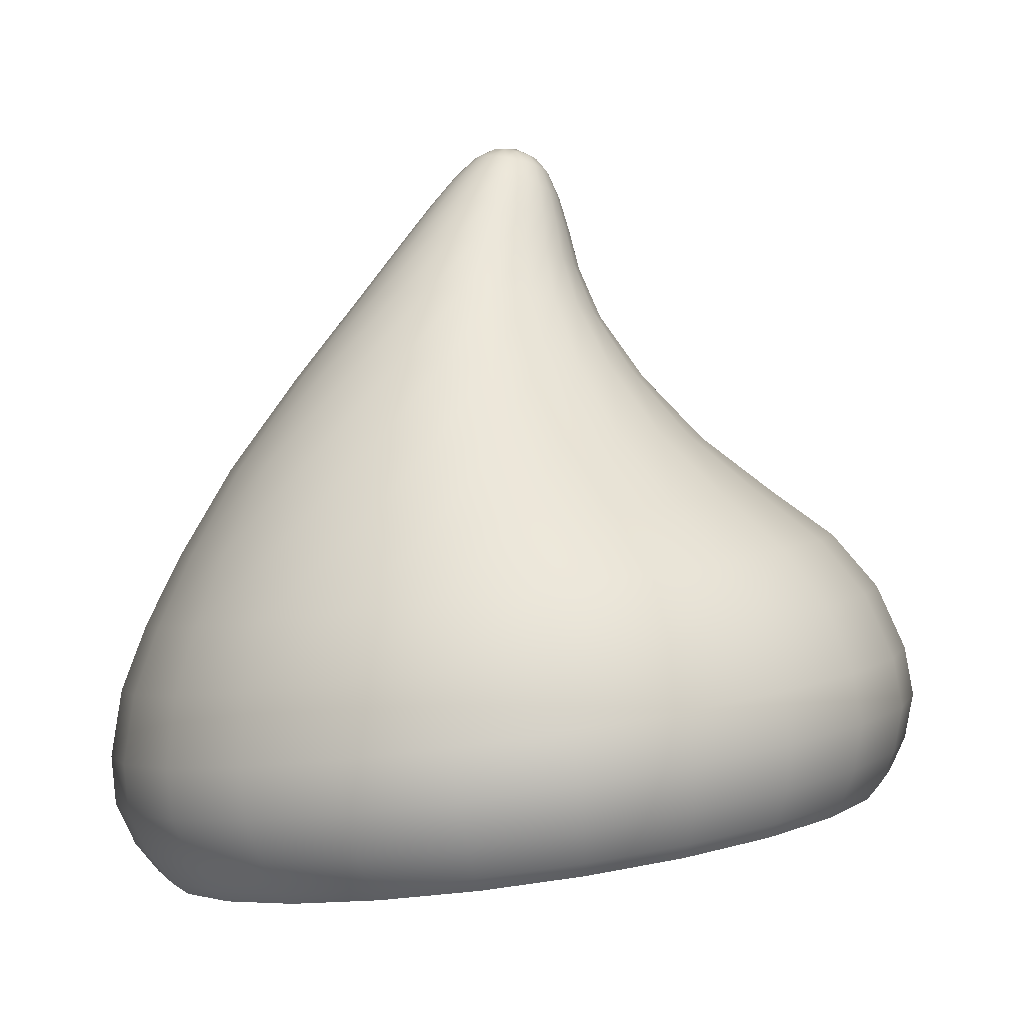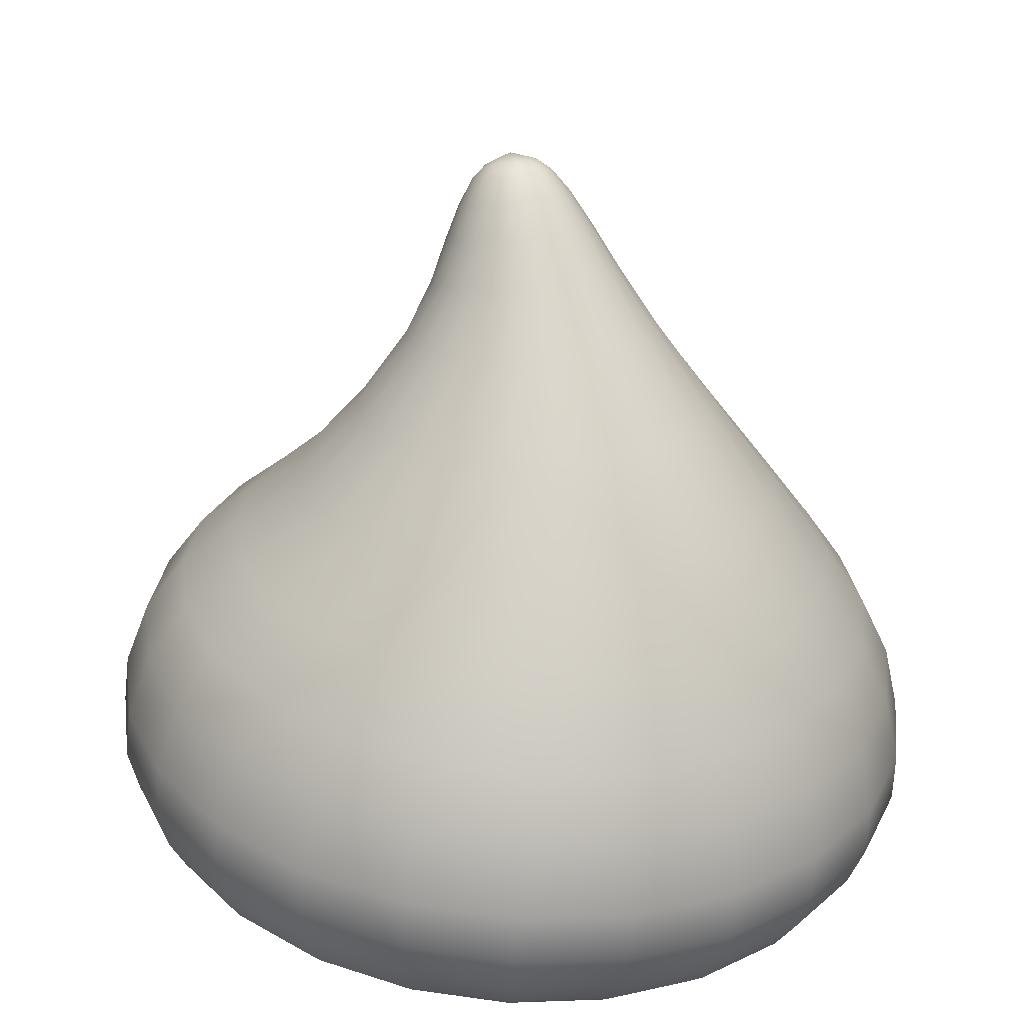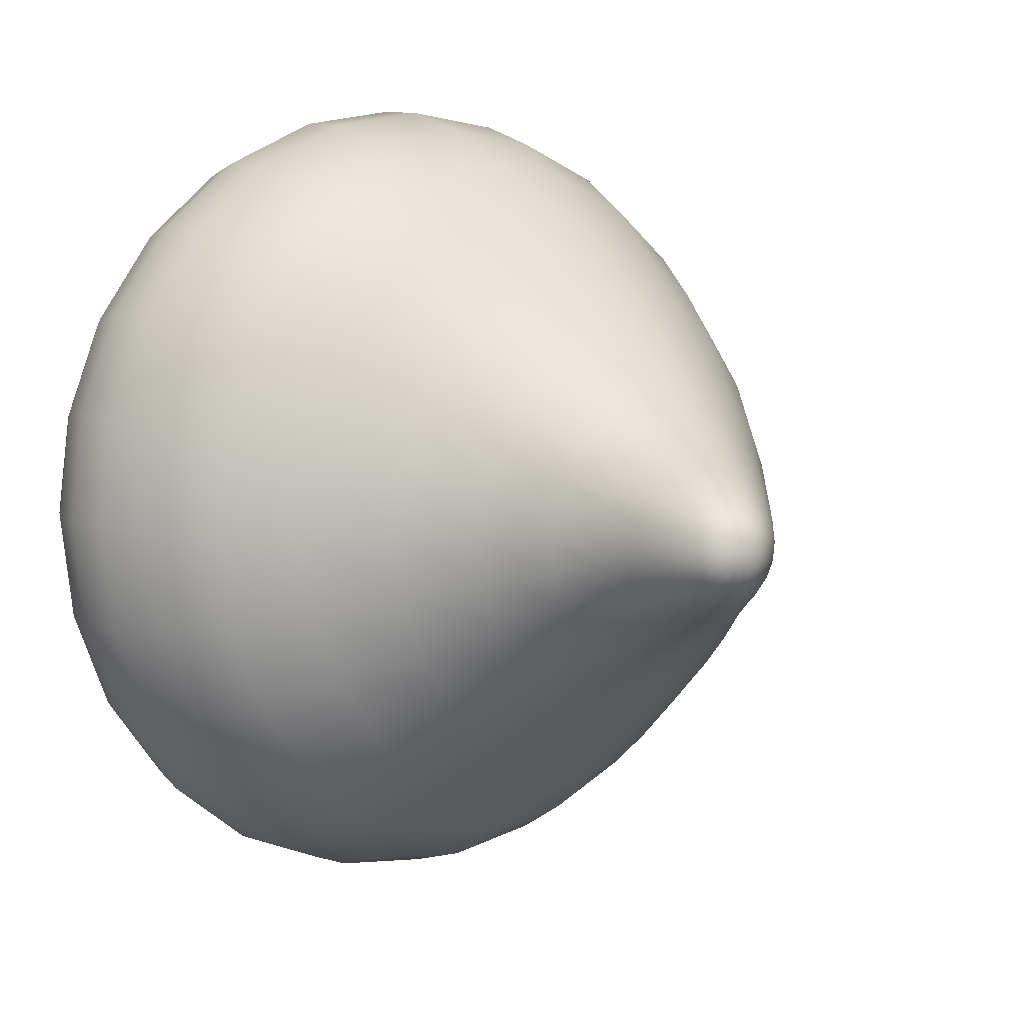
<metadata>
{"format":"obj","ext":"obj","renderer":"f3d","projection":"perspective","resolution":1024,"background":"white","views":[{"elev":-2.1,"azim":-22.9,"up":"+Y"},{"elev":21.4,"azim":-121.0,"up":"+Y"},{"elev":7.4,"azim":146.0,"up":"+Z"}]}
</metadata>
<code>
g default
v -0.9604 0.2024 -0.5704
v -1.274 0.1576 -0.2536
v -1.389 0.1412 0.1793
v -1.274 0.1576 0.6121
v -0.9605 0.2024 0.929
v -0.5321 0.2635 1.045
v -0.1036 0.3246 0.9291
v 0.2101 0.3693 0.6122
v 0.3249 0.3857 0.1794
v 0.2101 0.3693 -0.2535
v -0.1035 0.3246 -0.5704
v -0.5319 0.2635 -0.6864
v -0.7135 0.9522 -0.08652
v -0.8255 0.9607 0.02583
v -0.8666 0.9638 0.1793
v -0.8256 0.9607 0.3328
v -0.7136 0.9522 0.4451
v -0.5605 0.9404 0.4863
v -0.4075 0.9285 0.4452
v -0.2954 0.9197 0.3328
v -0.2544 0.9164 0.1794
v -0.2954 0.9197 0.02587
v -0.4074 0.9285 -0.08649
v -0.5605 0.9404 -0.1276
v -0.5193 1.318 0.09667
v -0.5537 1.326 0.1316
v -0.5663 1.328 0.1793
v -0.5537 1.326 0.227
v -0.5194 1.318 0.262
v -0.4724 1.308 0.2748
v -0.4255 1.298 0.262
v -0.3911 1.291 0.2271
v -0.3785 1.288 0.1793
v -0.3911 1.291 0.1316
v -0.4255 1.298 0.09668
v -0.4724 1.308 0.08389
v -0.4621 1.358 0.1793
v 0.3963 -0.02508 0.682
v 0.03236 -0.07946 1.05
v -0.4647 -0.1537 1.184
v -0.9617 -0.228 1.05
v -1.326 -0.2824 0.6818
v -1.459 -0.3023 0.1793
v -1.326 -0.2824 -0.3233
v -0.9616 -0.228 -0.6912
v -0.4645 -0.1537 -0.8258
v 0.03251 -0.07946 -0.6911
v 0.3963 -0.02508 -0.3232
v 0.5295 -0.005179 0.1794
v 0.3101 0.2419 0.6556
v -0.2999 0.5964 0.6921
v -0.595 0.5746 0.7714
v -0.89 0.5523 0.6921
v -1.106 0.5358 0.4753
v -1.185 0.5298 0.1793
v -1.106 0.5358 -0.1168
v -0.8899 0.5523 -0.3335
v -0.5949 0.5746 -0.4128
v -0.2998 0.5964 -0.3335
v -0.08371 0.6121 -0.1167
v -0.004637 0.6177 0.1794
v -0.08376 0.6121 0.4754
v -0.3287 1.14 0.1793
v -0.3523 1.144 0.2685
v -0.4168 1.156 0.3337
v -0.5049 1.172 0.3576
v -0.593 1.189 0.3337
v -0.6575 1.201 0.2684
v -0.6811 1.205 0.1793
v -0.6575 1.201 0.0902
v -0.593 1.189 0.02496
v -0.5049 1.172 0.001085
v -0.4168 1.156 0.02497
v -0.3523 1.144 0.09022
v -0.8947 -0.4006 -0.6208
v -1.229 -0.4506 -0.2826
v -1.352 -0.4689 0.1793
v -1.229 -0.4506 0.6412
v -0.8948 -0.4006 0.9794
v -0.438 -0.3323 1.103
v 0.01885 -0.2641 0.9794
v 0.3533 -0.2141 0.6413
v 0.4758 -0.1958 0.1794
v 0.3534 -0.2141 -0.2825
v 0.01898 -0.2641 -0.6207
v -0.4379 -0.3323 -0.7445
v -1.339 -0.1649 0.6792
v -1.424 -0.2972 0.4392
v -1.415 -0.01586 0.4256
v -1.471 -0.1847 0.1792
v -1.424 -0.2972 -0.08074
v -1.415 -0.01586 -0.06709
v -1.338 -0.1649 -0.3207
v -1.167 -0.2587 -0.531
v -1.171 0.02055 -0.4937
v -0.9765 -0.1108 -0.6866
v -0.7217 -0.1922 -0.791
v -0.7491 0.08361 -0.74
v -0.482 -0.03688 -0.8205
v -0.2074 -0.1153 -0.791
v -0.2618 0.1564 -0.74
v 0.01242 0.03701 -0.6865
v 0.238 -0.04875 -0.5309
v 0.1601 0.2195 -0.4936
v 0.3743 0.0911 -0.3205
v 0.4951 -0.01033 -0.08058
v 0.4037 0.2559 -0.06693
v 0.5068 0.1109 0.1794
v 0.495 -0.01033 0.4394
v 0.4037 0.2559 0.4257
v -0.03465 0.1904 1.004
v -0.5056 0.12 1.132
v -0.9766 0.04964 1.004
v -1.321 -0.001882 0.6554
v -1.447 -0.02074 0.1793
v -1.321 -0.001882 -0.2969
v -0.9764 0.04964 -0.6455
v -0.5055 0.12 -0.773
v -0.03452 0.1904 -0.6454
v 0.3102 0.2419 -0.2968
v 0.4364 0.2608 0.1794
v -0.3686 0.7661 0.5582
v -0.587 0.7639 0.6168
v -0.8054 0.7614 0.5582
v -0.9652 0.7594 0.398
v -1.024 0.7586 0.1793
v -0.9651 0.7594 -0.03946
v -0.8053 0.7614 -0.1996
v -0.587 0.7639 -0.2582
v -0.3686 0.7661 -0.1995
v -0.2087 0.7674 -0.03939
v -0.1502 0.7679 0.1794
v -0.2087 0.7674 0.3981
v -0.3521 1.224 0.1793
v -0.37 1.228 0.2469
v -0.4187 1.238 0.2964
v -0.4853 1.252 0.3145
v -0.5519 1.266 0.2964
v -0.6007 1.276 0.2469
v -0.6185 1.279 0.1793
v -0.6007 1.276 0.1117
v -0.5519 1.266 0.06223
v -0.4853 1.252 0.04412
v -0.4187 1.238 0.06224
v -0.3699 1.228 0.1117
v -0.873 -0.4303 -0.5911
v -1.195 -0.4784 -0.2655
v -1.084 -0.4288 -0.4736
v -0.6742 -0.3677 -0.7125
v -0.433 -0.3646 -0.7103
v -1.313 -0.4961 0.1793
v -1.32 -0.4642 -0.0597
v -1.195 -0.4784 0.6241
v -1.32 -0.4642 0.4182
v -0.8731 -0.4303 0.9497
v -1.084 -0.4288 0.8321
v -0.4332 -0.3646 1.069
v -0.6743 -0.3677 1.071
v 0.006754 -0.2988 0.9498
v -0.2017 -0.297 1.071
v 0.3288 -0.2507 0.6242
v 0.2077 -0.2359 0.8322
v 0.4468 -0.2331 0.1794
v 0.4441 -0.2005 0.4184
v 0.3289 -0.2507 -0.2654
v 0.4441 -0.2005 -0.05955
v 0.006882 -0.2988 -0.5911
v 0.2078 -0.2359 -0.4735
v -0.2015 -0.297 -0.7125
v -1.281 -0.3815 -0.3063
v -0.9293 -0.3289 -0.6617
v -1.41 -0.4007 0.1793
v -1.281 -0.3815 0.6648
v -0.9294 -0.3289 1.02
v -0.4492 -0.2572 1.15
v 0.03097 -0.1854 1.02
v 0.3825 -0.1329 0.6649
v 0.5112 -0.1136 0.1794
v 0.3826 -0.1329 -0.3061
v 0.03111 -0.1854 -0.6616
v -0.4491 -0.2572 -0.7917
v -1.138 0.1771 -0.4325
v -1.207 0.3282 -0.1924
v -1.012 0.543 -0.2392
v -0.937 0.3603 -0.4645
v -1.359 0.1454 -0.04467
v -1.306 0.3164 0.1793
v -1.164 0.5314 0.02611
v -1.359 0.1454 0.4032
v -1.207 0.3282 0.5509
v -1.164 0.5314 0.3324
v -1.138 0.1771 0.7911
v -0.9371 0.3603 0.823
v -1.012 0.543 0.5977
v -0.7537 0.2319 1.015
v -0.5681 0.404 0.9227
v -0.7476 0.5631 0.7509
v -0.3104 0.2952 1.015
v -0.1991 0.4474 0.8231
v -0.4423 0.5859 0.7509
v 0.07351 0.3499 0.7912
v 0.07106 0.479 0.551
v -0.1778 0.6053 0.5978
v 0.2952 0.3814 0.4033
v 0.17 0.4905 0.1794
v -0.02511 0.6163 0.3325
v 0.2952 0.3814 -0.04453
v 0.07112 0.479 -0.1923
v -0.02508 0.6163 0.02621
v 0.07361 0.3499 -0.4324
v -0.199 0.4474 -0.4644
v -0.1778 0.6053 -0.2391
v -0.3103 0.2952 -0.6564
v -0.568 0.404 -0.564
v -0.4422 0.5859 -0.3923
v -0.7536 0.2319 -0.6564
v -0.7475 0.5631 -0.3923
v -0.7768 0.957 -0.03761
v -0.7277 1.102 0.06531
v -0.6294 1.195 0.05336
v -0.6448 1.089 -0.01815
v -0.856 0.963 0.0999
v -0.7581 1.106 0.1793
v -0.6749 1.204 0.1332
v -0.856 0.963 0.2587
v -0.7277 1.102 0.2933
v -0.675 1.204 0.2254
v -0.7768 0.957 0.3962
v -0.6448 1.089 0.3768
v -0.6294 1.195 0.3053
v -0.6397 0.9465 0.4756
v -0.5316 1.073 0.4073
v -0.5505 1.181 0.3514
v -0.4813 0.9342 0.4756
v -0.4183 1.056 0.3768
v -0.4593 1.164 0.3514
v -0.3442 0.9235 0.3963
v -0.3354 1.043 0.2934
v -0.3804 1.149 0.3053
v -0.265 0.9173 0.2587
v -0.305 1.039 0.1793
v -0.3348 1.141 0.2254
v -0.265 0.9173 0.09995
v -0.3354 1.043 0.06534
v -0.3348 1.141 0.1332
v -0.3442 0.9235 -0.03758
v -0.4183 1.056 -0.01813
v -0.3804 1.149 0.05338
v -0.4813 0.9342 -0.117
v -0.5315 1.073 -0.04869
v -0.4593 1.164 0.007266
v -0.6396 0.9465 -0.117
v -0.5504 1.181 0.007258
v -0.5404 1.322 0.1104
v -0.513 1.349 0.1516
v -0.493 1.345 0.1313
v -0.5652 1.327 0.1541
v -0.5203 1.351 0.1793
v -0.5652 1.327 0.2045
v -0.513 1.349 0.2071
v -0.5404 1.322 0.2482
v -0.493 1.345 0.2274
v -0.4974 1.313 0.2735
v -0.4658 1.339 0.2348
v -0.4478 1.302 0.2735
v -0.4385 1.333 0.2274
v -0.4048 1.293 0.2482
v -0.4186 1.328 0.2071
v -0.38 1.287 0.2046
v -0.4113 1.327 0.1793
v -0.38 1.287 0.1541
v -0.4186 1.328 0.1516
v -0.4048 1.293 0.1104
v -0.4385 1.333 0.1313
v -0.4478 1.302 0.08521
v -0.4658 1.339 0.1239
v -0.4974 1.313 0.0852
v 0.2378 -0.04875 0.8897
v 0.3743 0.0911 0.6793
v 0.16 0.2195 0.8524
v 0.01228 0.03701 1.045
v -0.2076 -0.1153 1.15
v -0.262 0.1564 1.099
v -0.4822 -0.03688 1.179
v -0.7218 -0.1922 1.15
v -0.7492 0.08361 1.099
v -0.9766 -0.1108 1.045
v -1.167 -0.2587 0.8896
v -1.171 0.02055 0.8523
v -1.089 0.3422 -0.346
v -1.28 0.3195 -0.01301
v -1.28 0.3195 0.3715
v -1.09 0.3422 0.7046
v -0.759 0.3814 0.8969
v -0.3772 0.4265 0.8969
v -0.04657 0.4652 0.7047
v 0.1444 0.4875 0.3717
v 0.1444 0.4875 -0.01289
v -0.04648 0.4652 -0.3459
v -0.3771 0.4265 -0.5382
v -0.7589 0.3814 -0.5383
v -0.6916 1.096 0.01818
v -0.7502 1.105 0.1203
v -0.7502 1.105 0.2383
v -0.6916 1.096 0.3404
v -0.5901 1.081 0.3994
v -0.473 1.064 0.3994
v -0.3715 1.049 0.3405
v -0.3129 1.04 0.2383
v -0.3129 1.04 0.1204
v -0.3715 1.049 0.01821
v -0.4729 1.064 -0.04078
v -0.5901 1.081 -0.04079
v -0.5107 1.345 0.1343
v -0.5269 1.348 0.1629
v -0.5269 1.348 0.1958
v -0.5107 1.345 0.2243
v -0.4827 1.339 0.2408
v -0.4503 1.332 0.2408
v -0.4222 1.326 0.2244
v -0.406 1.322 0.1958
v -0.406 1.322 0.1629
v -0.4222 1.326 0.1343
v -0.4503 1.332 0.1178
v -0.4827 1.339 0.1178
v 0.2167 0.06756 0.886
v -0.2264 0.001346 1.145
v -0.738 -0.07511 1.145
v -1.181 -0.1413 0.8859
v -1.437 -0.1795 0.4379
v -1.437 -0.1795 -0.07937
v -1.181 -0.1413 -0.5273
v -0.7378 -0.07511 -0.7859
v -0.2262 0.001346 -0.7859
v 0.2168 0.06756 -0.5272
v 0.4725 0.1058 -0.07921
v 0.4725 0.1058 0.438
v -0.4741 0.7651 0.6017
v -0.7 0.7626 0.6016
v -0.8956 0.7603 0.4885
v -1.009 0.7588 0.2925
v -1.009 0.7588 0.06612
v -0.8956 0.7603 -0.1299
v -0.6999 0.7626 -0.243
v -0.474 0.7651 -0.243
v -0.2783 0.7669 -0.1298
v -0.1653 0.7678 0.06619
v -0.1653 0.7678 0.2925
v -0.2784 0.7669 0.4885
v -0.3567 1.225 0.2143
v -0.3912 1.232 0.2749
v -0.4509 1.245 0.3099
v -0.5198 1.259 0.3099
v -0.5795 1.271 0.2749
v -0.6139 1.278 0.2143
v -0.6139 1.278 0.1443
v -0.5794 1.271 0.08377
v -0.5198 1.259 0.0488
v -0.4508 1.245 0.04881
v -0.3912 1.232 0.08379
v -0.3567 1.225 0.1444
v -1.055 -0.4575 -0.4494
v -0.6606 -0.3986 -0.6795
v -1.282 -0.4915 -0.05085
v -1.283 -0.4915 0.4094
v -1.055 -0.4575 0.808
v -0.6608 -0.3986 1.038
v -0.2056 -0.3306 1.038
v 0.1886 -0.2717 0.8081
v 0.4162 -0.2376 0.4095
v 0.4163 -0.2376 -0.05071
v 0.1887 -0.2717 -0.4493
v -0.2055 -0.3306 -0.6795
v -1.128 -0.3586 -0.507
v -1.376 -0.3957 -0.07192
v -1.376 -0.3957 0.4304
v -1.128 -0.3586 0.8655
v -0.6977 -0.2943 1.117
v -0.2008 -0.22 1.117
v 0.2295 -0.1557 0.8656
v 0.4779 -0.1186 0.4306
v 0.478 -0.1186 -0.07177
v 0.2296 -0.1557 -0.5069
v -0.2007 -0.22 -0.7581
v -0.6975 -0.2943 -0.7581
v -0.4331 -0.3646 0.1793
g FoodShortRLowerArm
f 1 182 290 185
f 182 2 183 290
f 290 183 56 184
f 185 290 184 57
f 2 186 291 183
f 186 3 187 291
f 291 187 55 188
f 183 291 188 56
f 3 189 292 187
f 189 4 190 292
f 292 190 54 191
f 187 292 191 55
f 4 192 293 190
f 192 5 193 293
f 293 193 53 194
f 190 293 194 54
f 5 195 294 193
f 195 6 196 294
f 294 196 52 197
f 193 294 197 53
f 6 198 295 196
f 198 7 199 295
f 295 199 51 200
f 196 295 200 52
f 7 201 296 199
f 201 8 202 296
f 296 202 62 203
f 199 296 203 51
f 8 204 297 202
f 204 9 205 297
f 297 205 61 206
f 202 297 206 62
f 9 207 298 205
f 207 10 208 298
f 298 208 60 209
f 205 298 209 61
f 10 210 299 208
f 210 11 211 299
f 299 211 59 212
f 208 299 212 60
f 11 213 300 211
f 213 12 214 300
f 300 214 58 215
f 211 300 215 59
f 12 216 301 214
f 216 1 185 301
f 301 185 57 217
f 214 301 217 58
f 13 218 302 221
f 218 14 219 302
f 302 219 70 220
f 221 302 220 71
f 14 222 303 219
f 222 15 223 303
f 303 223 69 224
f 219 303 224 70
f 15 225 304 223
f 225 16 226 304
f 304 226 68 227
f 223 304 227 69
f 16 228 305 226
f 228 17 229 305
f 305 229 67 230
f 226 305 230 68
f 17 231 306 229
f 231 18 232 306
f 306 232 66 233
f 229 306 233 67
f 18 234 307 232
f 234 19 235 307
f 307 235 65 236
f 232 307 236 66
f 19 237 308 235
f 237 20 238 308
f 308 238 64 239
f 235 308 239 65
f 20 240 309 238
f 240 21 241 309
f 309 241 63 242
f 238 309 242 64
f 21 243 310 241
f 243 22 244 310
f 310 244 74 245
f 241 310 245 63
f 22 246 311 244
f 246 23 247 311
f 311 247 73 248
f 244 311 248 74
f 23 249 312 247
f 249 24 250 312
f 312 250 72 251
f 247 312 251 73
f 24 252 313 250
f 252 13 221 313
f 313 221 71 253
f 250 313 253 72
f 25 254 314 256
f 26 255 314 254
f 37 256 314 255
f 26 257 315 255
f 27 258 315 257
f 37 255 315 258
f 27 259 316 258
f 28 260 316 259
f 37 258 316 260
f 28 261 317 260
f 29 262 317 261
f 37 260 317 262
f 29 263 318 262
f 30 264 318 263
f 37 262 318 264
f 30 265 319 264
f 31 266 319 265
f 37 264 319 266
f 31 267 320 266
f 32 268 320 267
f 37 266 320 268
f 32 269 321 268
f 33 270 321 269
f 37 268 321 270
f 33 271 322 270
f 34 272 322 271
f 37 270 322 272
f 34 273 323 272
f 35 274 323 273
f 37 272 323 274
f 35 275 324 274
f 36 276 324 275
f 37 274 324 276
f 36 277 325 276
f 25 256 325 277
f 37 276 325 256
f 39 278 326 281
f 278 38 279 326
f 326 279 50 280
f 281 326 280 111
f 40 282 327 284
f 282 39 281 327
f 327 281 111 283
f 284 327 283 112
f 41 285 328 287
f 285 40 284 328
f 328 284 112 286
f 287 328 286 113
f 42 288 329 87
f 288 41 287 329
f 329 287 113 289
f 87 329 289 114
f 43 88 330 90
f 88 42 87 330
f 330 87 114 89
f 90 330 89 115
f 44 91 331 93
f 91 43 90 331
f 331 90 115 92
f 93 331 92 116
f 45 94 332 96
f 94 44 93 332
f 332 93 116 95
f 96 332 95 117
f 46 97 333 99
f 97 45 96 333
f 333 96 117 98
f 99 333 98 118
f 47 100 334 102
f 100 46 99 334
f 334 99 118 101
f 102 334 101 119
f 48 103 335 105
f 103 47 102 335
f 335 102 119 104
f 105 335 104 120
f 49 106 336 108
f 106 48 105 336
f 336 105 120 107
f 108 336 107 121
f 38 109 337 279
f 109 49 108 337
f 337 108 121 110
f 279 337 110 50
f 280 50 8 201
f 111 280 201 7
f 283 111 7 198
f 112 283 198 6
f 286 112 6 195
f 113 286 195 5
f 289 113 5 192
f 114 289 192 4
f 89 114 4 189
f 115 89 189 3
f 92 115 3 186
f 116 92 186 2
f 95 116 2 182
f 117 95 182 1
f 98 117 1 216
f 118 98 216 12
f 101 118 12 213
f 119 101 213 11
f 104 119 11 210
f 120 104 210 10
f 107 120 10 207
f 121 107 207 9
f 110 121 9 204
f 50 110 204 8
f 52 200 338 123
f 200 51 122 338
f 338 122 19 234
f 123 338 234 18
f 53 197 339 124
f 197 52 123 339
f 339 123 18 231
f 124 339 231 17
f 54 194 340 125
f 194 53 124 340
f 340 124 17 228
f 125 340 228 16
f 55 191 341 126
f 191 54 125 341
f 341 125 16 225
f 126 341 225 15
f 56 188 342 127
f 188 55 126 342
f 342 126 15 222
f 127 342 222 14
f 57 184 343 128
f 184 56 127 343
f 343 127 14 218
f 128 343 218 13
f 58 217 344 129
f 217 57 128 344
f 344 128 13 252
f 129 344 252 24
f 59 215 345 130
f 215 58 129 345
f 345 129 24 249
f 130 345 249 23
f 60 212 346 131
f 212 59 130 346
f 346 130 23 246
f 131 346 246 22
f 61 209 347 132
f 209 60 131 347
f 347 131 22 243
f 132 347 243 21
f 62 206 348 133
f 206 61 132 348
f 348 132 21 240
f 133 348 240 20
f 51 203 349 122
f 203 62 133 349
f 349 133 20 237
f 122 349 237 19
f 64 242 350 135
f 242 63 134 350
f 350 134 33 269
f 135 350 269 32
f 65 239 351 136
f 239 64 135 351
f 351 135 32 267
f 136 351 267 31
f 66 236 352 137
f 236 65 136 352
f 352 136 31 265
f 137 352 265 30
f 67 233 353 138
f 233 66 137 353
f 353 137 30 263
f 138 353 263 29
f 68 230 354 139
f 230 67 138 354
f 354 138 29 261
f 139 354 261 28
f 69 227 355 140
f 227 68 139 355
f 355 139 28 259
f 140 355 259 27
f 70 224 356 141
f 224 69 140 356
f 356 140 27 257
f 141 356 257 26
f 71 220 357 142
f 220 70 141 357
f 357 141 26 254
f 142 357 254 25
f 72 253 358 143
f 253 71 142 358
f 358 142 25 277
f 143 358 277 36
f 73 251 359 144
f 251 72 143 359
f 359 143 36 275
f 144 359 275 35
f 74 248 360 145
f 248 73 144 360
f 360 144 35 273
f 145 360 273 34
f 63 245 361 134
f 245 74 145 361
f 361 145 34 271
f 134 361 271 33
f 75 146 362 148
f 148 362 147 76
f 146 75 149 363
f 363 149 86 150
f 76 147 364 152
f 152 364 151 77
f 77 151 365 154
f 154 365 153 78
f 78 153 366 156
f 156 366 155 79
f 79 155 367 158
f 158 367 157 80
f 80 157 368 160
f 160 368 159 81
f 81 159 369 162
f 162 369 161 82
f 82 161 370 164
f 164 370 163 83
f 83 163 371 166
f 166 371 165 84
f 84 165 372 168
f 168 372 167 85
f 85 167 373 169
f 169 373 150 86
f 75 148 374 171
f 148 76 170 374
f 374 170 44 94
f 171 374 94 45
f 76 152 375 170
f 152 77 172 375
f 375 172 43 91
f 170 375 91 44
f 77 154 376 172
f 154 78 173 376
f 376 173 42 88
f 172 376 88 43
f 78 156 377 173
f 156 79 174 377
f 377 174 41 288
f 173 377 288 42
f 79 158 378 174
f 158 80 175 378
f 378 175 40 285
f 174 378 285 41
f 80 160 379 175
f 160 81 176 379
f 379 176 39 282
f 175 379 282 40
f 81 162 380 176
f 162 82 177 380
f 380 177 38 278
f 176 380 278 39
f 82 164 381 177
f 164 83 178 381
f 381 178 49 109
f 177 381 109 38
f 83 166 382 178
f 166 84 179 382
f 382 179 48 106
f 178 382 106 49
f 84 168 383 179
f 168 85 180 383
f 383 180 47 103
f 179 383 103 48
f 85 169 384 180
f 169 86 181 384
f 384 181 46 100
f 180 384 100 47
f 86 149 385 181
f 149 75 171 385
f 385 171 45 97
f 181 385 97 46
f 362 146 386
f 147 362 386
f 146 363 386
f 363 150 386
f 364 147 386
f 151 364 386
f 365 151 386
f 153 365 386
f 366 153 386
f 155 366 386
f 367 155 386
f 157 367 386
f 368 157 386
f 159 368 386
f 369 159 386
f 161 369 386
f 370 161 386
f 163 370 386
f 371 163 386
f 165 371 386
f 372 165 386
f 167 372 386
f 373 167 386
f 150 373 386

</code>
